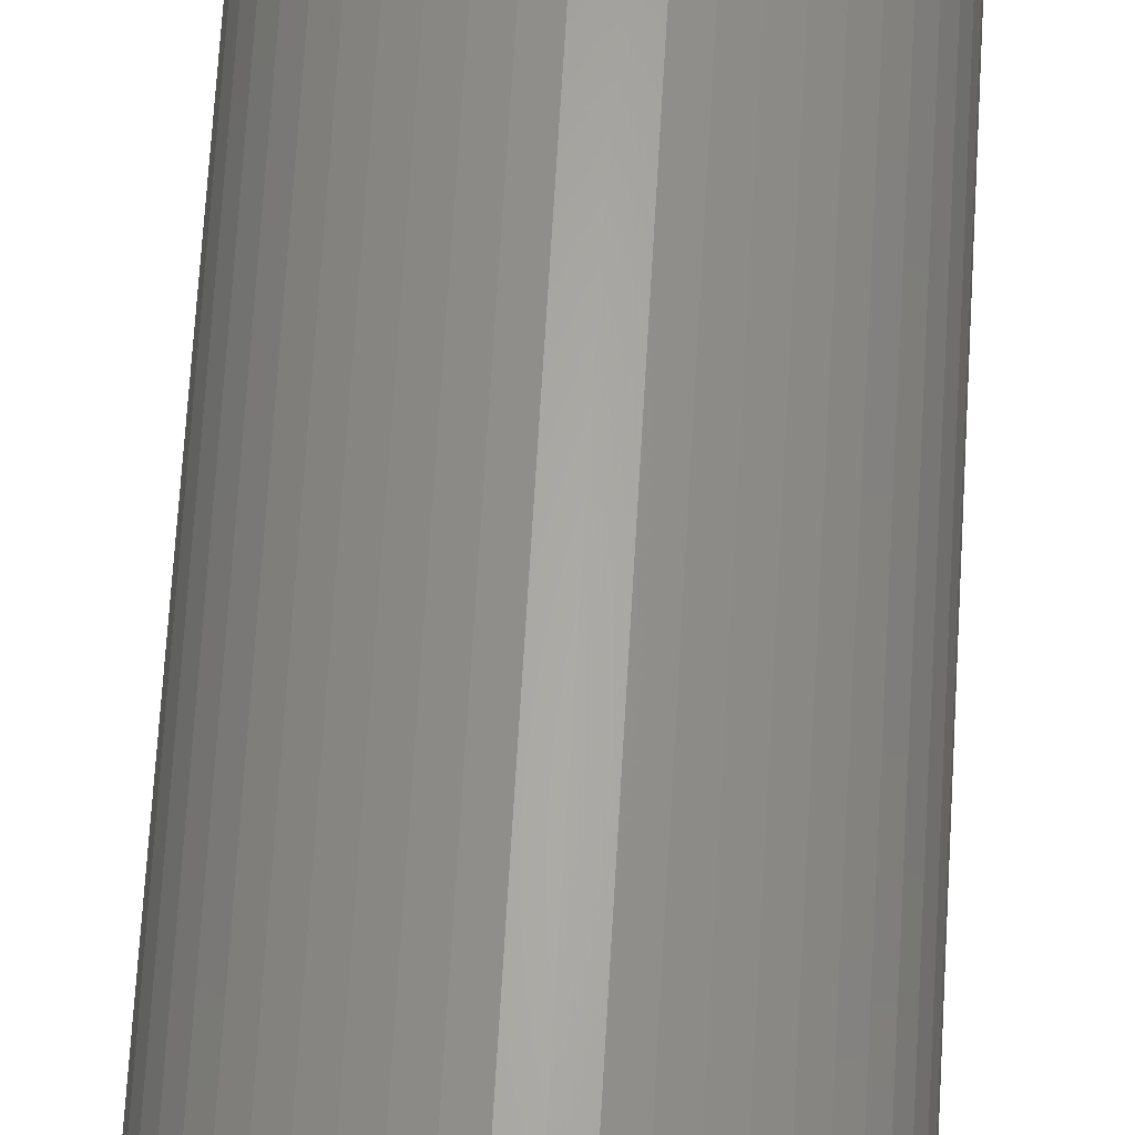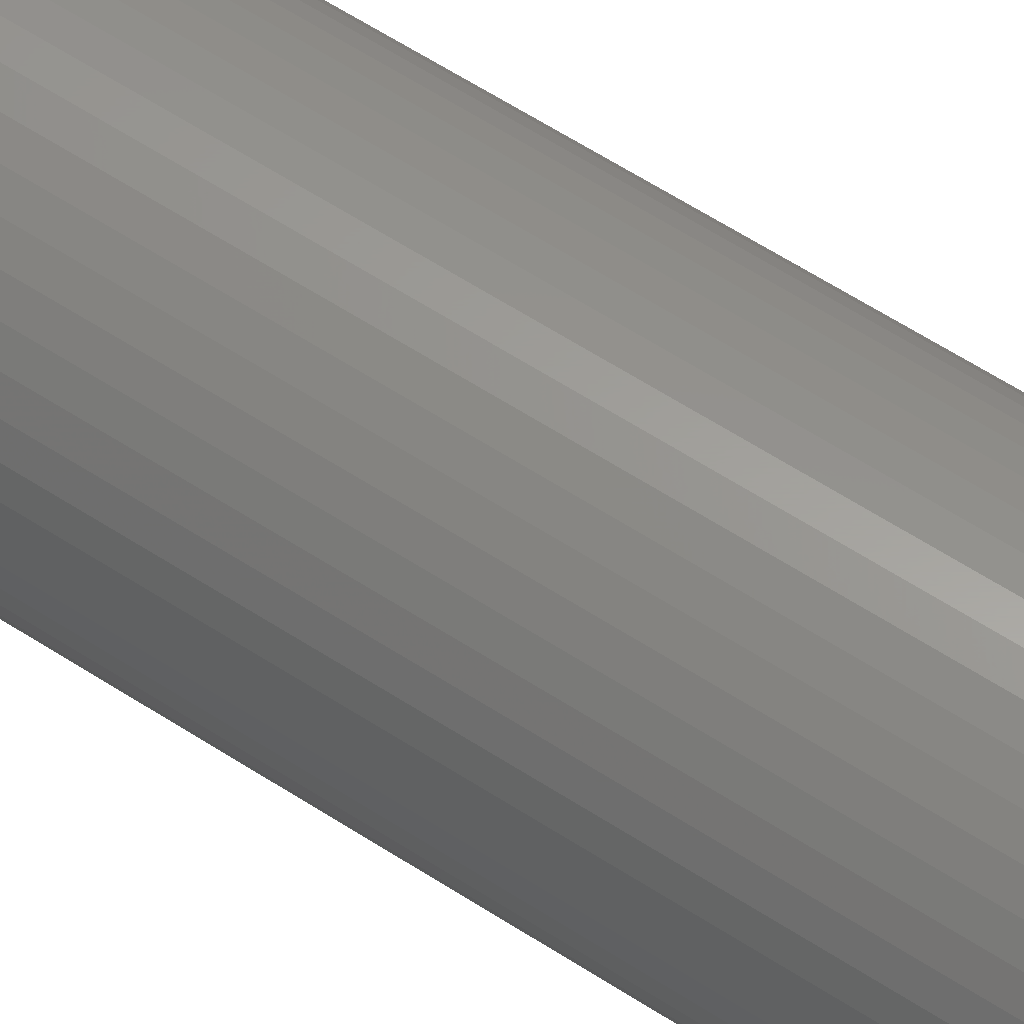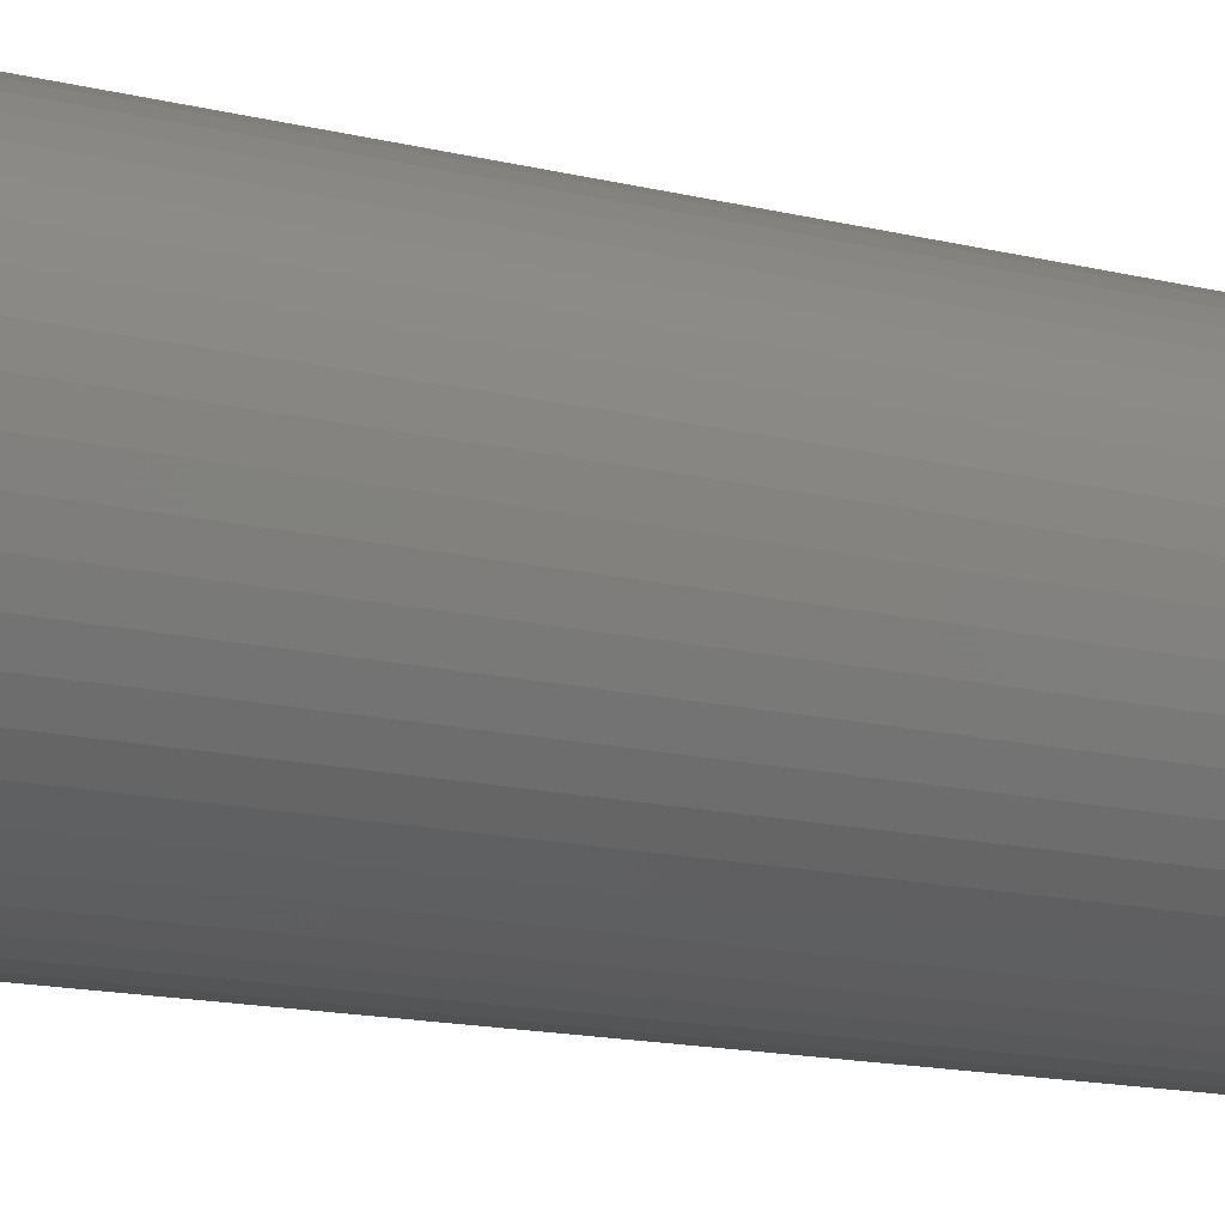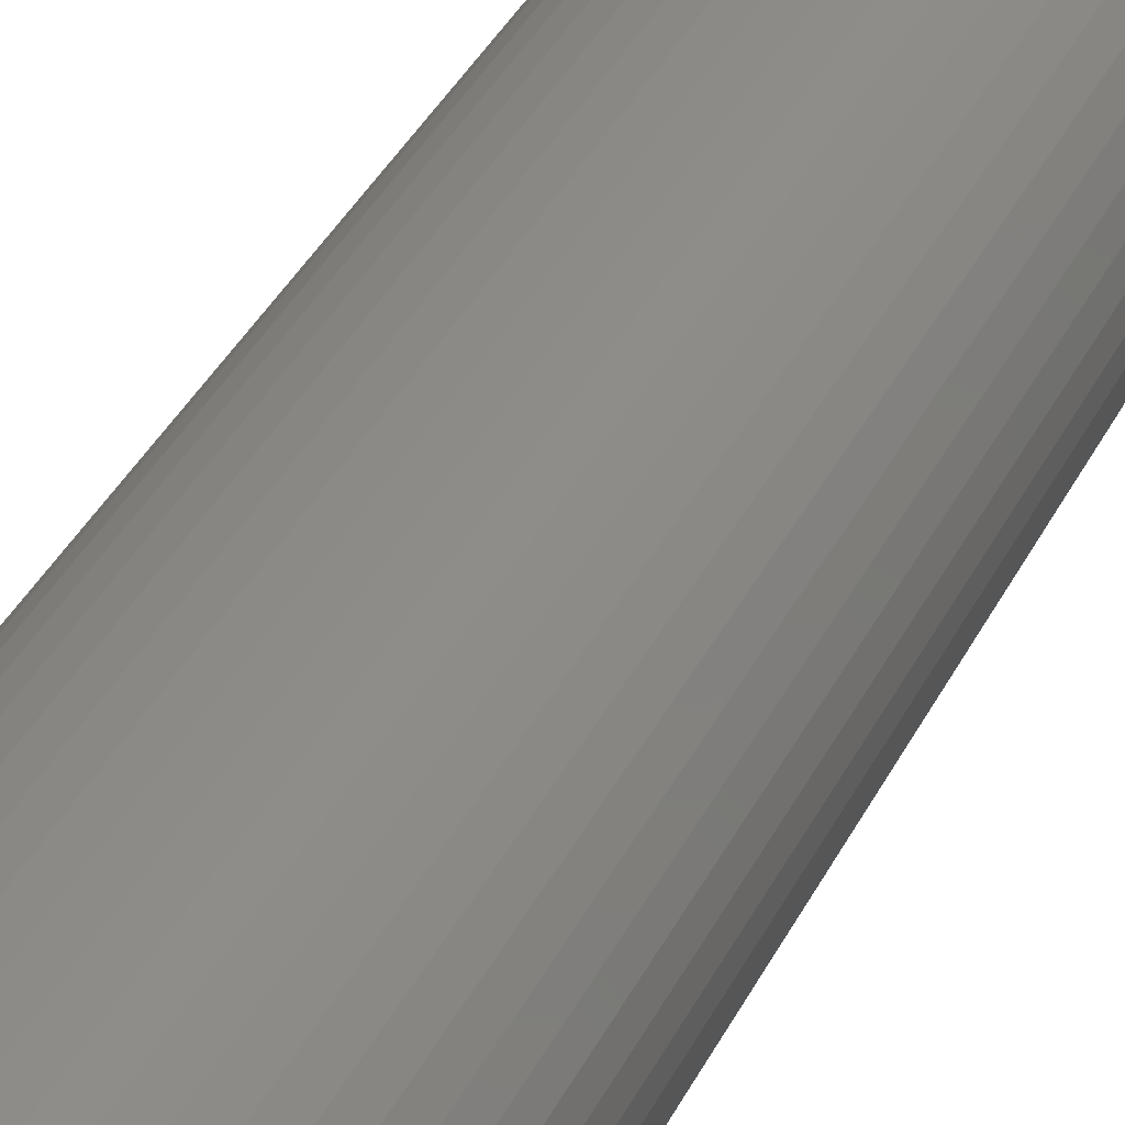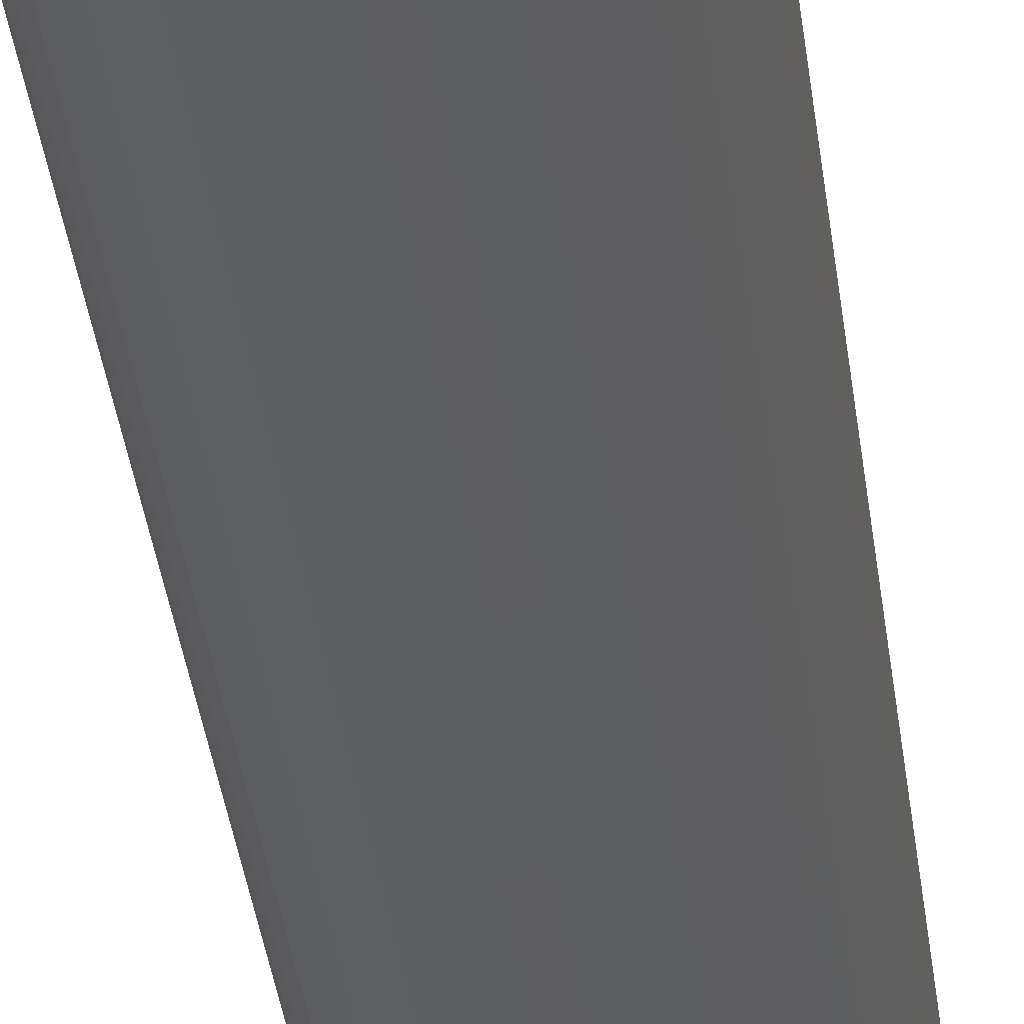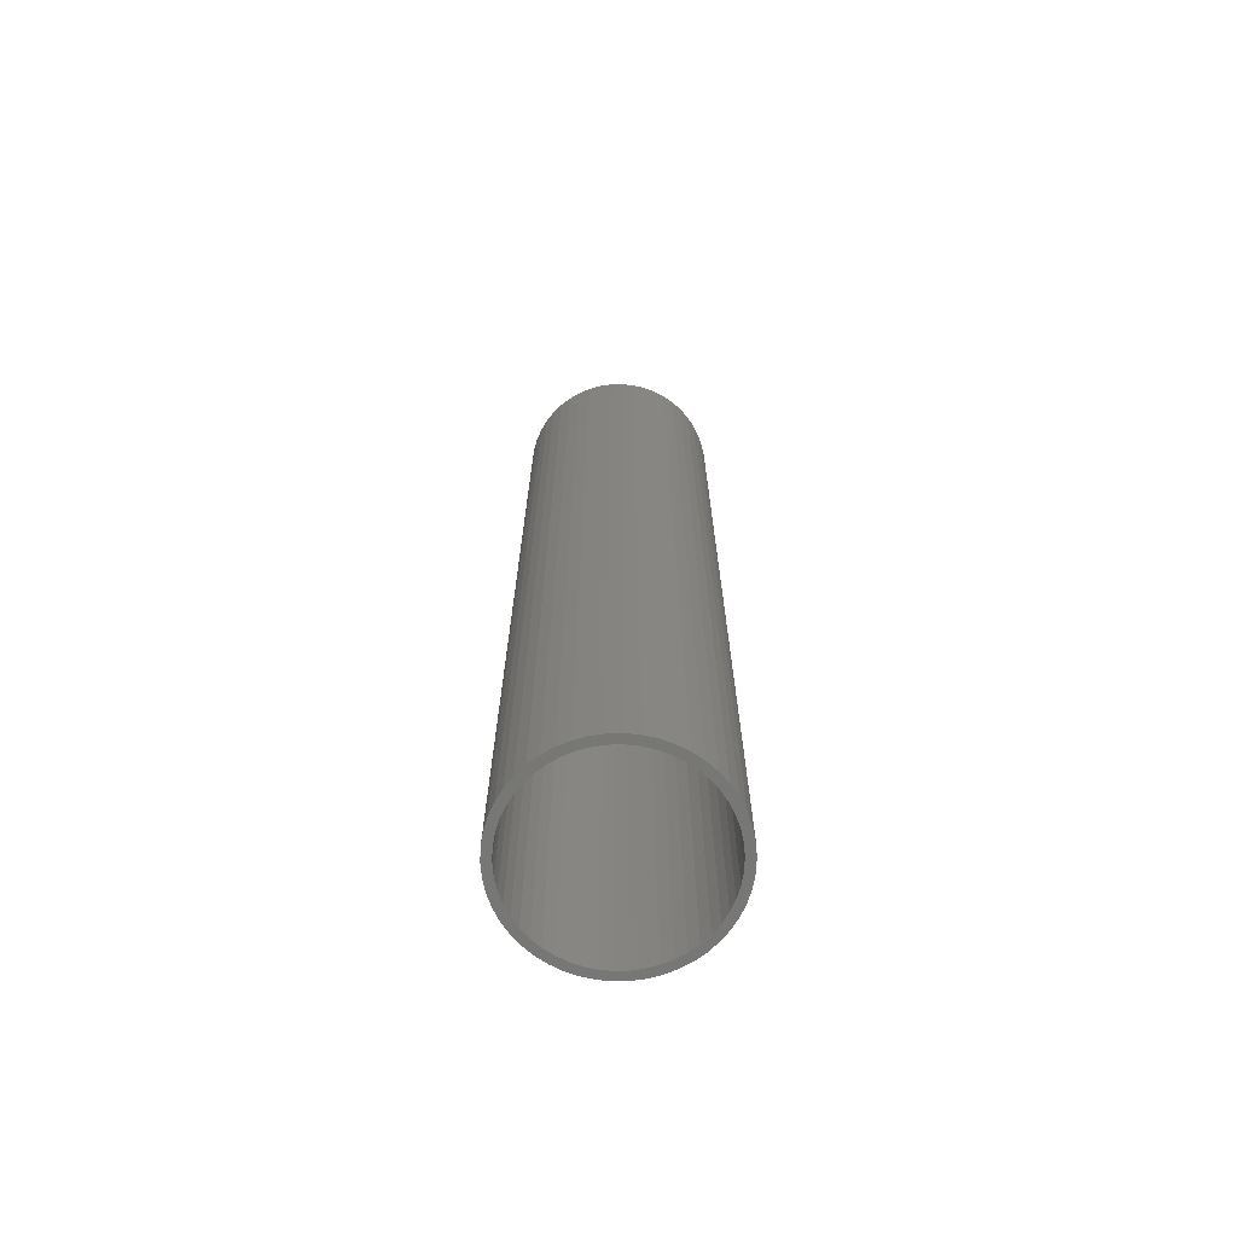
<metadata>
{"format":"stl","ext":"stl","renderer":"f3d","projection":"perspective","resolution":1024,"background":"white","views":[{"elev":63.7,"azim":3.3,"up":"+Y"},{"elev":60.7,"azim":123.6,"up":"+Y"},{"elev":-8.9,"azim":-131.3,"up":"+Y"},{"elev":31.4,"azim":20.9,"up":"+Y"},{"elev":-36.4,"azim":7.0,"up":"+Y"},{"elev":-69.4,"azim":37.4,"up":"+Z"}]}
</metadata>
<code>
# stl→obj: 200 verts, 400 faces
v 5.75 0 28.5
v 5.705 0.7207 -28.5
v 5.705 0.7207 28.5
v 5.75 0 -28.5
v -5.75 0 -28.5
v -5.705 0.7207 28.5
v -5.705 0.7207 -28.5
v -5.75 0 28.5
v 0.361 5.739 -28.5
v -0.361 5.739 28.5
v 0.361 5.739 28.5
v -0.361 5.739 -28.5
v -0.361 -5.739 -28.5
v 0.361 -5.739 28.5
v -0.361 -5.739 28.5
v 0.361 -5.739 -28.5
v 4.192 3.936 -28.5
v 3.665 4.43 28.5
v 4.192 3.936 28.5
v 3.665 4.43 -28.5
v -3.665 4.43 -28.5
v -4.192 3.936 28.5
v -3.665 4.43 28.5
v -4.192 3.936 -28.5
v -1.777 5.469 -28.5
v -2.448 5.203 28.5
v -1.777 5.469 28.5
v -2.448 5.203 -28.5
v 5.346 2.117 28.5
v 5.039 2.77 -28.5
v 5.039 2.77 28.5
v 5.346 2.117 -28.5
v 5.569 1.43 -28.5
v 5.569 1.43 28.5
v 2.448 5.203 -28.5
v 1.777 5.469 28.5
v 2.448 5.203 28.5
v 1.777 5.469 -28.5
v 1.077 5.648 28.5
v 1.077 5.648 -28.5
v 3.081 4.855 -28.5
v 3.081 4.855 28.5
v -5.346 2.117 -28.5
v -5.039 2.77 28.5
v -5.039 2.77 -28.5
v -5.346 2.117 28.5
v -5.569 1.43 -28.5
v -5.569 1.43 28.5
v -1.077 5.648 28.5
v -1.077 5.648 -28.5
v 1.077 -5.648 28.5
v 1.077 -5.648 -28.5
v 4.652 3.38 28.5
v 4.652 3.38 -28.5
v -4.652 3.38 28.5
v -4.652 3.38 -28.5
v 5.25 0 28.5
v 5.209 0.658 28.5
v 5.705 -0.7207 28.5
v 5.085 1.306 28.5
v 5.209 -0.658 28.5
v 5.569 -1.43 28.5
v 4.881 1.933 28.5
v 4.601 2.529 28.5
v 4.247 3.086 28.5
v 3.827 3.594 28.5
v 3.346 4.045 28.5
v 2.813 4.433 28.5
v 2.235 4.75 28.5
v 1.622 4.993 28.5
v 0.9838 5.157 28.5
v 0.3296 5.24 28.5
v -0.3296 5.24 28.5
v -0.9838 5.157 28.5
v -1.622 4.993 28.5
v -2.235 4.75 28.5
v -2.813 4.433 28.5
v -3.081 4.855 28.5
v -3.346 4.045 28.5
v -3.827 3.594 28.5
v -4.247 3.086 28.5
v -4.601 2.529 28.5
v -4.881 1.933 28.5
v -5.085 1.306 28.5
v -5.209 0.658 28.5
v 5.085 -1.306 28.5
v 5.346 -2.117 28.5
v 4.881 -1.933 28.5
v 5.039 -2.77 28.5
v 4.601 -2.529 28.5
v 4.652 -3.38 28.5
v 4.247 -3.086 28.5
v 4.192 -3.936 28.5
v 3.827 -3.594 28.5
v 3.665 -4.43 28.5
v 3.346 -4.045 28.5
v 3.081 -4.855 28.5
v 2.813 -4.433 28.5
v 2.448 -5.203 28.5
v 2.235 -4.75 28.5
v 1.777 -5.469 28.5
v 1.622 -4.993 28.5
v 0.9838 -5.157 28.5
v 0.3296 -5.24 28.5
v -0.3296 -5.24 28.5
v -0.9838 -5.157 28.5
v -1.077 -5.648 28.5
v -1.622 -4.993 28.5
v -1.777 -5.469 28.5
v -2.235 -4.75 28.5
v -2.448 -5.203 28.5
v -2.813 -4.433 28.5
v -3.081 -4.855 28.5
v -3.346 -4.045 28.5
v -3.665 -4.43 28.5
v -3.827 -3.594 28.5
v -4.192 -3.936 28.5
v -4.247 -3.086 28.5
v -4.652 -3.38 28.5
v -4.601 -2.529 28.5
v -5.039 -2.77 28.5
v -4.881 -1.933 28.5
v -5.346 -2.117 28.5
v -5.085 -1.306 28.5
v -5.569 -1.43 28.5
v -5.209 -0.658 28.5
v -5.705 -0.7207 28.5
v -5.25 0 28.5
v -3.081 4.855 -28.5
v 5.705 -0.7207 -28.5
v 5.569 -1.43 -28.5
v -4.192 -3.936 -28.5
v -3.665 -4.43 -28.5
v -5.039 -2.77 -28.5
v -5.346 -2.117 -28.5
v -4.652 -3.38 -28.5
v 5.25 0 -28.5
v 5.209 -0.658 -28.5
v 5.085 -1.306 -28.5
v 5.346 -2.117 -28.5
v 5.209 0.658 -28.5
v 4.881 -1.933 -28.5
v 5.039 -2.77 -28.5
v 4.601 -2.529 -28.5
v 4.652 -3.38 -28.5
v 4.247 -3.086 -28.5
v 4.192 -3.936 -28.5
v 3.827 -3.594 -28.5
v 3.665 -4.43 -28.5
v 3.346 -4.045 -28.5
v 3.081 -4.855 -28.5
v 2.813 -4.433 -28.5
v 2.448 -5.203 -28.5
v 2.235 -4.75 -28.5
v 1.777 -5.469 -28.5
v 1.622 -4.993 -28.5
v 0.9838 -5.157 -28.5
v 0.3296 -5.24 -28.5
v -0.3296 -5.24 -28.5
v -0.9838 -5.157 -28.5
v -1.077 -5.648 -28.5
v -1.622 -4.993 -28.5
v -1.777 -5.469 -28.5
v -2.235 -4.75 -28.5
v -2.448 -5.203 -28.5
v -2.813 -4.433 -28.5
v -3.081 -4.855 -28.5
v -3.346 -4.045 -28.5
v -3.827 -3.594 -28.5
v -4.247 -3.086 -28.5
v -4.601 -2.529 -28.5
v -4.881 -1.933 -28.5
v -5.085 -1.306 -28.5
v -5.569 -1.43 -28.5
v -5.209 -0.658 -28.5
v 5.085 1.306 -28.5
v 4.881 1.933 -28.5
v 4.601 2.529 -28.5
v 4.247 3.086 -28.5
v 3.827 3.594 -28.5
v 3.346 4.045 -28.5
v 2.813 4.433 -28.5
v 2.235 4.75 -28.5
v 1.622 4.993 -28.5
v 0.9838 5.157 -28.5
v 0.3296 5.24 -28.5
v -0.3296 5.24 -28.5
v -0.9838 5.157 -28.5
v -1.622 4.993 -28.5
v -2.235 4.75 -28.5
v -2.813 4.433 -28.5
v -3.346 4.045 -28.5
v -3.827 3.594 -28.5
v -4.247 3.086 -28.5
v -4.601 2.529 -28.5
v -4.881 1.933 -28.5
v -5.085 1.306 -28.5
v -5.209 0.658 -28.5
v -5.25 0 -28.5
v -5.705 -0.7207 -28.5
f 1 2 3
f 2 1 4
f 5 6 7
f 6 5 8
f 9 10 11
f 10 9 12
f 13 14 15
f 14 13 16
f 17 18 19
f 18 17 20
f 21 22 23
f 22 21 24
f 25 26 27
f 26 25 28
f 29 30 31
f 30 29 32
f 3 33 34
f 33 3 2
f 35 36 37
f 36 35 38
f 38 39 36
f 39 38 40
f 41 37 42
f 37 41 35
f 43 44 45
f 44 43 46
f 47 46 43
f 46 47 48
f 12 49 10
f 49 12 50
f 16 51 14
f 51 16 52
f 34 32 29
f 32 34 33
f 53 17 19
f 17 53 54
f 31 54 53
f 54 31 30
f 40 11 39
f 11 40 9
f 20 42 18
f 42 20 41
f 45 55 56
f 55 45 44
f 56 22 24
f 22 56 55
f 7 48 47
f 48 7 6
f 57 1 3
f 58 3 34
f 1 57 59
f 60 34 29
f 61 59 57
f 59 61 62
f 3 58 57
f 34 60 58
f 63 29 31
f 29 63 60
f 64 31 53
f 31 64 63
f 53 65 64
f 19 65 53
f 19 66 65
f 18 66 19
f 18 67 66
f 42 67 18
f 42 68 67
f 37 68 42
f 37 69 68
f 36 69 37
f 36 70 69
f 39 70 36
f 39 71 70
f 11 71 39
f 11 72 71
f 11 73 72
f 10 73 11
f 10 74 73
f 49 74 10
f 49 75 74
f 27 75 49
f 27 76 75
f 26 76 27
f 26 77 76
f 78 77 26
f 78 79 77
f 23 79 78
f 23 80 79
f 22 80 23
f 22 81 80
f 55 81 22
f 81 55 82
f 44 82 55
f 82 44 83
f 46 83 44
f 83 46 84
f 84 48 85
f 48 84 46
f 86 62 61
f 62 86 87
f 88 87 86
f 87 88 89
f 90 89 88
f 89 90 91
f 92 91 90
f 92 93 91
f 94 93 92
f 94 95 93
f 96 95 94
f 96 97 95
f 98 97 96
f 98 99 97
f 100 99 98
f 100 101 99
f 102 101 100
f 102 51 101
f 103 51 102
f 103 14 51
f 104 14 103
f 105 14 104
f 105 15 14
f 106 15 105
f 106 107 15
f 108 107 106
f 108 109 107
f 110 109 108
f 110 111 109
f 112 111 110
f 112 113 111
f 114 113 112
f 114 115 113
f 116 115 114
f 116 117 115
f 118 117 116
f 119 118 120
f 118 119 117
f 121 120 122
f 120 121 119
f 123 122 124
f 125 124 126
f 122 123 121
f 127 126 128
f 6 85 48
f 85 6 128
f 124 125 123
f 8 128 6
f 126 127 125
f 128 8 127
f 28 78 26
f 78 28 129
f 129 23 78
f 23 129 21
f 50 27 49
f 27 50 25
f 59 4 1
f 4 59 130
f 62 130 59
f 130 62 131
f 132 115 117
f 115 132 133
f 134 123 135
f 123 134 121
f 136 121 134
f 121 136 119
f 137 4 130
f 138 130 131
f 4 137 2
f 139 131 140
f 141 2 137
f 2 141 33
f 130 138 137
f 131 139 138
f 142 140 143
f 140 142 139
f 144 143 145
f 143 144 142
f 145 146 144
f 147 146 145
f 147 148 146
f 149 148 147
f 149 150 148
f 151 150 149
f 151 152 150
f 153 152 151
f 153 154 152
f 155 154 153
f 155 156 154
f 52 156 155
f 52 157 156
f 16 157 52
f 16 158 157
f 16 159 158
f 13 159 16
f 13 160 159
f 161 160 13
f 161 162 160
f 163 162 161
f 163 164 162
f 165 164 163
f 165 166 164
f 167 166 165
f 167 168 166
f 133 168 167
f 133 169 168
f 132 169 133
f 132 170 169
f 136 170 132
f 170 136 171
f 134 171 136
f 171 134 172
f 135 172 134
f 172 135 173
f 173 174 175
f 174 173 135
f 176 33 141
f 33 176 32
f 177 32 176
f 32 177 30
f 178 30 177
f 30 178 54
f 179 54 178
f 179 17 54
f 180 17 179
f 180 20 17
f 181 20 180
f 181 41 20
f 182 41 181
f 182 35 41
f 183 35 182
f 183 38 35
f 184 38 183
f 184 40 38
f 185 40 184
f 185 9 40
f 186 9 185
f 187 9 186
f 187 12 9
f 188 12 187
f 188 50 12
f 189 50 188
f 189 25 50
f 190 25 189
f 190 28 25
f 191 28 190
f 191 129 28
f 192 129 191
f 192 21 129
f 193 21 192
f 193 24 21
f 194 24 193
f 56 194 195
f 194 56 24
f 45 195 196
f 195 45 56
f 43 196 197
f 47 197 198
f 196 43 45
f 7 198 199
f 200 175 174
f 175 200 199
f 197 47 43
f 5 199 200
f 198 7 47
f 199 5 7
f 153 97 99
f 97 153 151
f 89 140 87
f 140 89 143
f 132 119 136
f 119 132 117
f 135 125 174
f 125 135 123
f 149 93 95
f 93 149 147
f 155 99 101
f 99 155 153
f 52 101 51
f 101 52 155
f 91 143 89
f 143 91 145
f 93 145 91
f 145 93 147
f 87 131 62
f 131 87 140
f 161 15 107
f 15 161 13
f 165 109 111
f 109 165 163
f 133 113 115
f 113 133 167
f 174 127 200
f 127 174 125
f 200 8 5
f 8 200 127
f 151 95 97
f 95 151 149
f 163 107 109
f 107 163 161
f 167 111 113
f 111 167 165
f 137 58 141
f 58 137 57
f 128 198 85
f 198 128 199
f 187 72 73
f 72 187 186
f 181 66 67
f 66 181 180
f 193 79 80
f 79 193 192
f 190 75 76
f 75 190 189
f 148 92 146
f 92 148 94
f 177 64 178
f 64 177 63
f 141 60 176
f 60 141 58
f 184 69 70
f 69 184 183
f 182 67 68
f 67 182 181
f 83 195 82
f 195 83 196
f 82 194 81
f 194 82 195
f 85 197 84
f 197 85 198
f 191 76 77
f 76 191 190
f 188 73 74
f 73 188 187
f 138 57 137
f 57 138 61
f 157 104 103
f 104 157 158
f 176 63 177
f 63 176 60
f 179 66 180
f 66 179 65
f 178 65 179
f 65 178 64
f 185 70 71
f 70 185 184
f 186 71 72
f 71 186 185
f 183 68 69
f 68 183 182
f 81 193 80
f 193 81 194
f 192 77 79
f 77 192 191
f 189 74 75
f 74 189 188
f 152 100 98
f 100 152 154
f 146 90 144
f 90 146 92
f 142 86 139
f 86 142 88
f 139 61 138
f 61 139 86
f 120 172 122
f 172 120 171
f 126 199 128
f 199 126 175
f 122 173 124
f 173 122 172
f 154 102 100
f 102 154 156
f 156 103 102
f 103 156 157
f 84 196 83
f 196 84 197
f 144 88 142
f 88 144 90
f 159 106 105
f 106 159 160
f 124 175 126
f 175 124 173
f 150 98 96
f 98 150 152
f 148 96 94
f 96 148 150
f 158 105 104
f 105 158 159
f 164 112 110
f 112 164 166
f 168 116 114
f 116 168 169
f 116 170 118
f 170 116 169
f 118 171 120
f 171 118 170
f 160 108 106
f 108 160 162
f 162 110 108
f 110 162 164
f 166 114 112
f 114 166 168

</code>
